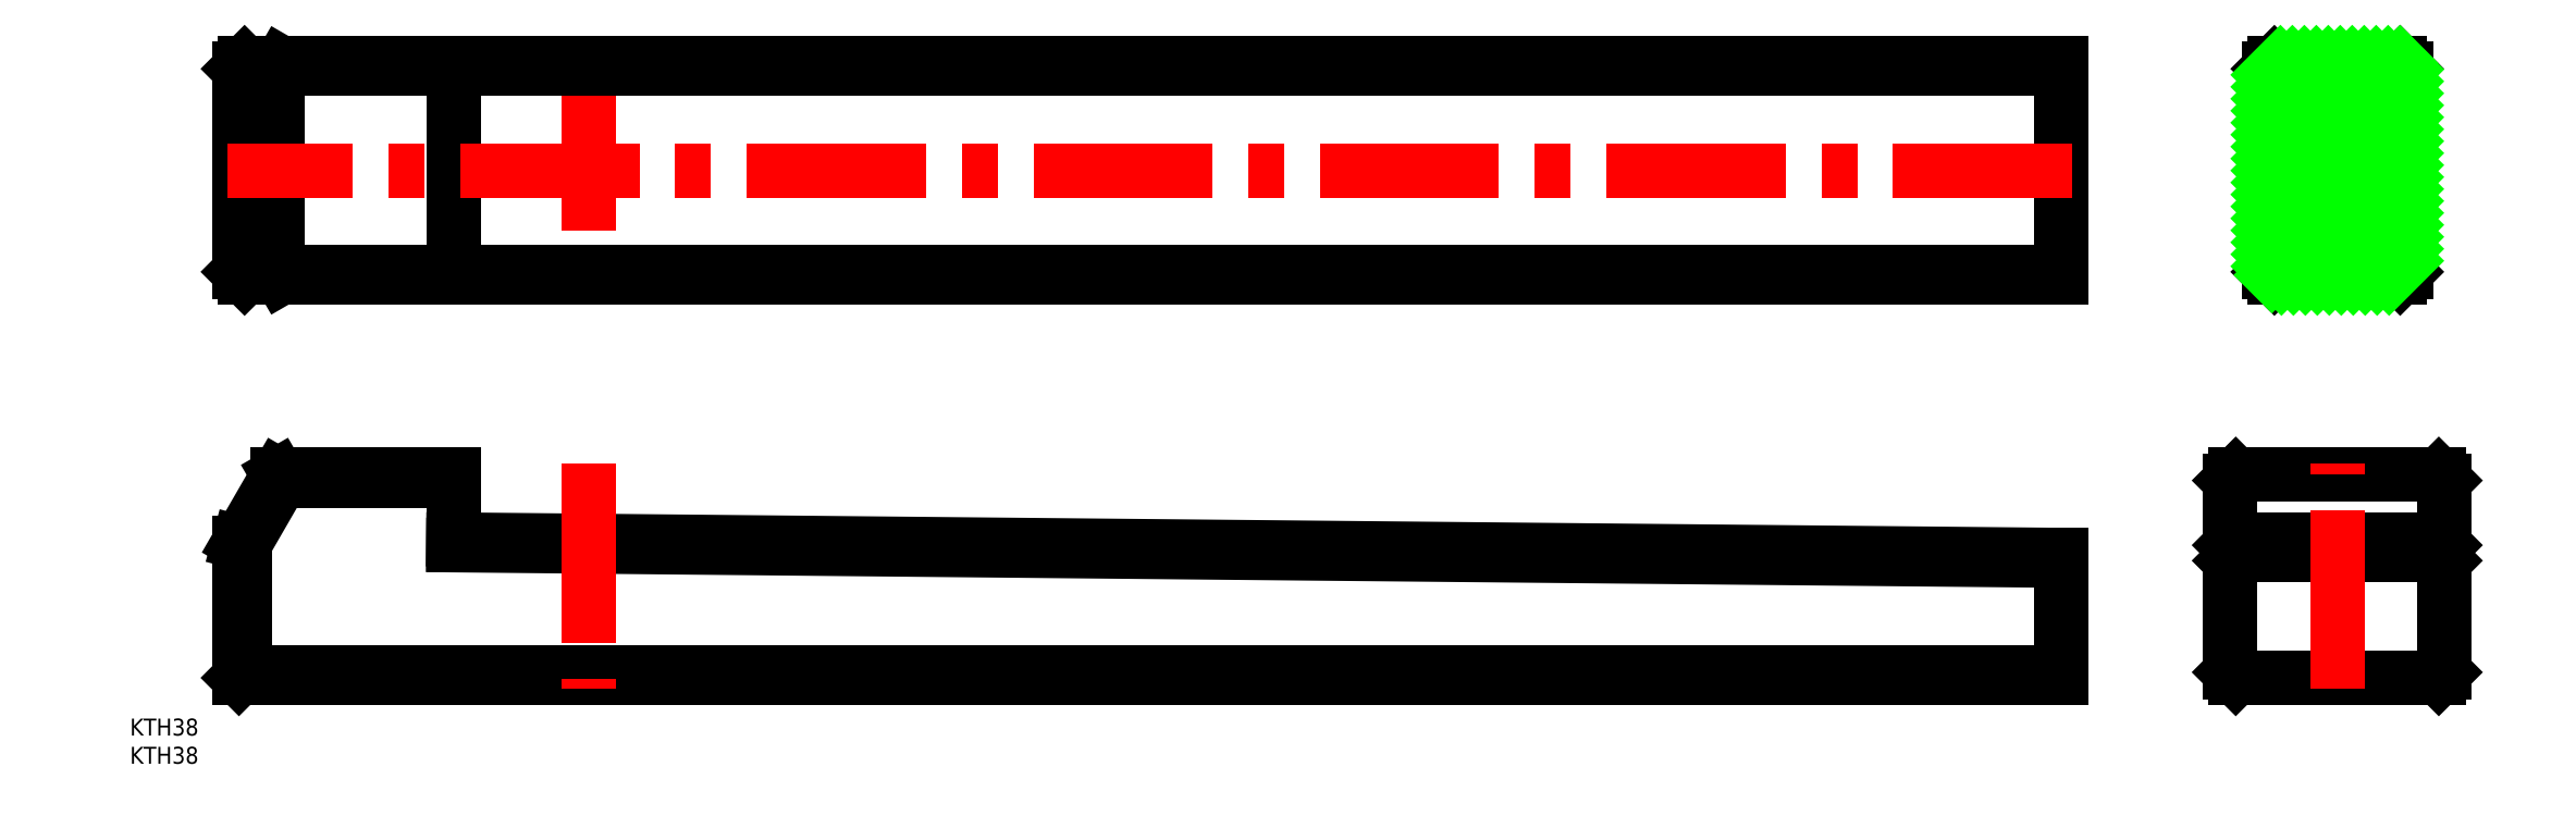
<metadata>
{"format":"dxf","ext":"dxf","renderer":"ezdxf+matplotlib","layout":"modelspace","background":"white","min_lineweight":24,"dpi":150}
</metadata>
<code>
0
SECTION
2
ENTITIES
0
LINE
8
CENTER
10
0
20
111
30
0
11
0
21
69
31
0
0
LINE
8
0
10
-61
20
109
30
0
11
261
21
109
31
0
0
LINE
8
0
10
261
20
108
30
0
11
-62
21
108
31
0
0
LINE
8
0
10
-62
20
72
30
0
11
261
21
72
31
0
0
LINE
8
0
10
261
20
71
30
0
11
-61
21
71
31
0
0
LINE
8
0
10
261
20
20.79
30
0
11
-24
21
23.53
31
0
0
LINE
8
0
10
-24
20
24.53
30
0
11
261
21
21.79
31
0
0
LINE
8
0
10
-61
20
1
30
0
11
261
21
1
31
0
0
LINE
8
0
10
261
20
0
30
0
11
-62
21
0
31
0
0
LINE
8
0
10
-61
20
1
30
0
11
-62
21
0
31
0
0
LINE
8
0
10
-62
20
0
30
0
11
-62
21
24
31
0
0
LINE
8
0
10
-24
20
35
30
0
11
-54.49
21
35
31
0
0
LINE
8
0
10
-55.07
20
36
30
0
11
-24
21
36
31
0
0
LINE
8
0
10
-54.49
20
35
30
0
11
-61
21
23.73
31
0
0
LINE
8
0
10
-62
20
24
30
0
11
-55.07
21
36
31
0
0
LINE
8
0
10
-61
20
23.73
30
0
11
-61
21
1
31
0
0
LINE
8
0
10
-61
20
23.73
30
0
11
-62
21
24
31
0
0
LINE
8
0
10
-54.49
20
35
30
0
11
-55.07
21
36
31
0
0
LINE
8
0
10
-24
20
23.53
30
0
11
-24
21
36
31
0
0
LINE
8
0
10
-62
20
72
30
0
11
-62
21
108
31
0
0
LINE
8
0
10
-55.07
20
72
30
0
11
-55.07
21
108
31
0
0
LINE
8
0
10
-61
20
71
30
0
11
-62
21
72
31
0
0
LINE
8
0
10
-54.49
20
71
30
0
11
-55.07
21
72
31
0
0
LINE
8
0
10
-62
20
108
30
0
11
-61
21
109
31
0
0
LINE
8
0
10
-55.07
20
108
30
0
11
-54.49
21
109
31
0
0
LINE
8
0
10
-24
20
71
30
0
11
-24
21
109
31
0
0
LINE
8
0
10
328
20
0
30
0
11
329
21
1
31
0
0
LINE
8
0
10
291
20
1
30
0
11
292
21
0
31
0
0
LINE
8
0
10
261
20
0
30
0
11
261
21
21.79
31
0
0
LINE
8
0
10
292
20
0
30
0
11
328
21
0
31
0
0
LINE
8
0
10
261
20
71
30
0
11
261
21
109
31
0
0
LINE
8
0
10
292
20
24.53
30
0
11
328
21
24.53
31
0
0
LINE
8
0
10
292
20
21.79
30
0
11
328
21
21.79
31
0
0
LINE
8
0
10
292
20
36
30
0
11
328
21
36
31
0
0
LINE
8
0
10
291
20
1
30
0
11
291
21
35
31
0
0
LINE
8
0
10
292
20
21.79
30
0
11
291
21
20.79
31
0
0
LINE
8
0
10
291
20
23.53
30
0
11
292
21
24.53
31
0
0
LINE
8
0
10
292
20
24.53
30
0
11
292
21
21.79
31
0
0
LINE
8
0
10
292
20
36
30
0
11
291
21
35
31
0
0
LINE
8
0
10
329
20
1
30
0
11
329
21
35
31
0
0
LINE
8
0
10
329
20
20.79
30
0
11
328
21
21.79
31
0
0
LINE
8
0
10
328
20
24.53
30
0
11
329
21
23.53
31
0
0
LINE
8
0
10
328
20
21.79
30
0
11
328
21
24.53
31
0
0
LINE
8
0
10
329
20
35
30
0
11
328
21
36
31
0
0
LINE
8
CENTER
10
324.1
20
90
30
0
11
295.9
21
90
31
0
0
LINE
8
CENTER
10
310
20
-2
30
0
11
310
21
38
31
0
0
LINE
8
0
10
322.1
20
108
30
0
11
322.1
21
72
31
0
0
LINE
8
0
10
297.9
20
72
30
0
11
297.9
21
108
31
0
0
LINE
8
0
10
321.1
20
71
30
0
11
298.9
21
71
31
0
0
LINE
8
0
10
298.9
20
109
30
0
11
321.1
21
109
31
0
0
LINE
8
0
10
298.9
20
71
30
0
11
297.9
21
72
31
0
0
LINE
8
0
10
297.9
20
108
30
0
11
298.9
21
109
31
0
0
LINE
8
0
10
321.1
20
109
30
0
11
322.1
21
108
31
0
0
LINE
8
0
10
322.1
20
72
30
0
11
321.1
21
71
31
0
0
LINE
8
CENTER
10
263
20
90
30
0
11
-64
21
90
31
0
0
LINE
8
CENTER
10
0
20
38
30
0
11
0
21
-2
31
0
0
LINE
8
0
10
297.9
20
106.9
30
0
11
299.9
21
109
31
0
0
LINE
8
0
10
297.9
20
104.8
30
0
11
302
21
109
31
0
0
LINE
8
0
10
297.9
20
102.7
30
0
11
304.2
21
109
31
0
0
LINE
8
0
10
297.9
20
100.6
30
0
11
306.3
21
109
31
0
0
LINE
8
0
10
297.9
20
98.45
30
0
11
308.4
21
109
31
0
0
LINE
8
0
10
297.9
20
96.32
30
0
11
310.5
21
109
31
0
0
LINE
8
0
10
297.9
20
94.2
30
0
11
312.6
21
109
31
0
0
LINE
8
0
10
297.9
20
92.08
30
0
11
314.8
21
109
31
0
0
LINE
8
0
10
297.9
20
89.96
30
0
11
316.9
21
109
31
0
0
LINE
8
0
10
297.9
20
87.84
30
0
11
319
21
109
31
0
0
LINE
8
0
10
297.9
20
85.72
30
0
11
321.1
21
109
31
0
0
LINE
8
0
10
297.9
20
83.6
30
0
11
322.1
21
107.9
31
0
0
LINE
8
0
10
297.9
20
81.48
30
0
11
322.1
21
105.8
31
0
0
LINE
8
0
10
297.9
20
79.35
30
0
11
322.1
21
103.7
31
0
0
LINE
8
0
10
297.9
20
77.23
30
0
11
322.1
21
101.5
31
0
0
LINE
8
0
10
297.9
20
75.11
30
0
11
322.1
21
99.41
31
0
0
LINE
8
0
10
297.9
20
72.99
30
0
11
322.1
21
97.29
31
0
0
LINE
8
0
10
298.4
20
71.43
30
0
11
322.1
21
95.17
31
0
0
LINE
8
0
10
300.1
20
71
30
0
11
322.1
21
93.05
31
0
0
LINE
8
0
10
302.2
20
71
30
0
11
322.1
21
90.93
31
0
0
LINE
8
0
10
304.3
20
71
30
0
11
322.1
21
88.8
31
0
0
LINE
8
0
10
306.5
20
71
30
0
11
322.1
21
86.68
31
0
0
LINE
8
0
10
308.6
20
71
30
0
11
322.1
21
84.56
31
0
0
LINE
8
0
10
310.7
20
71
30
0
11
322.1
21
82.44
31
0
0
LINE
8
0
10
312.8
20
71
30
0
11
322.1
21
80.32
31
0
0
LINE
8
0
10
315
20
71
30
0
11
322.1
21
78.2
31
0
0
LINE
8
0
10
317.1
20
71
30
0
11
322.1
21
76.08
31
0
0
LINE
8
0
10
319.2
20
71
30
0
11
322.1
21
73.96
31
0
0
TEXT
8
0
10
-81.33
20
-10.23
30
0
40
3
1
KTH38
0
TEXT
8
0
10
-81.33
20
-15.23
30
0
40
3
1
KTH38
0
ENDSEC
0
EOF

</code>
